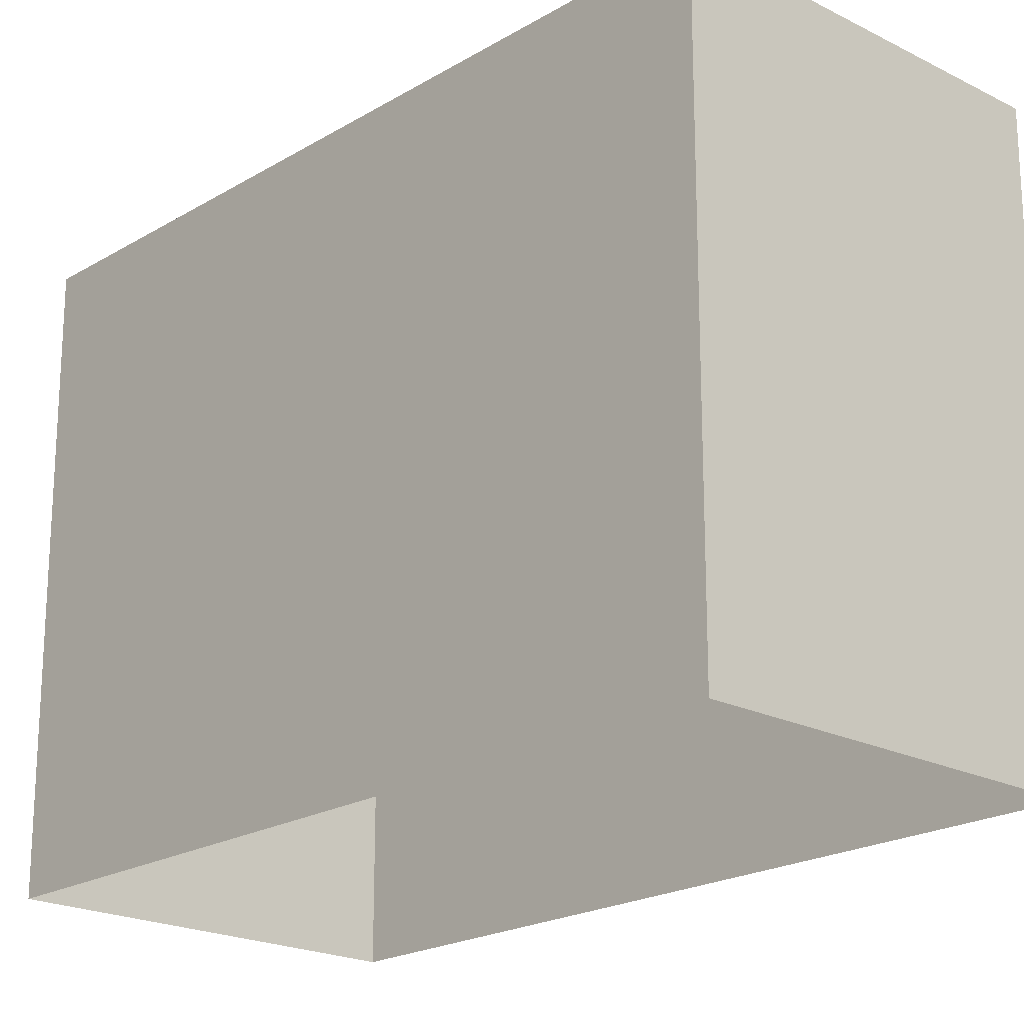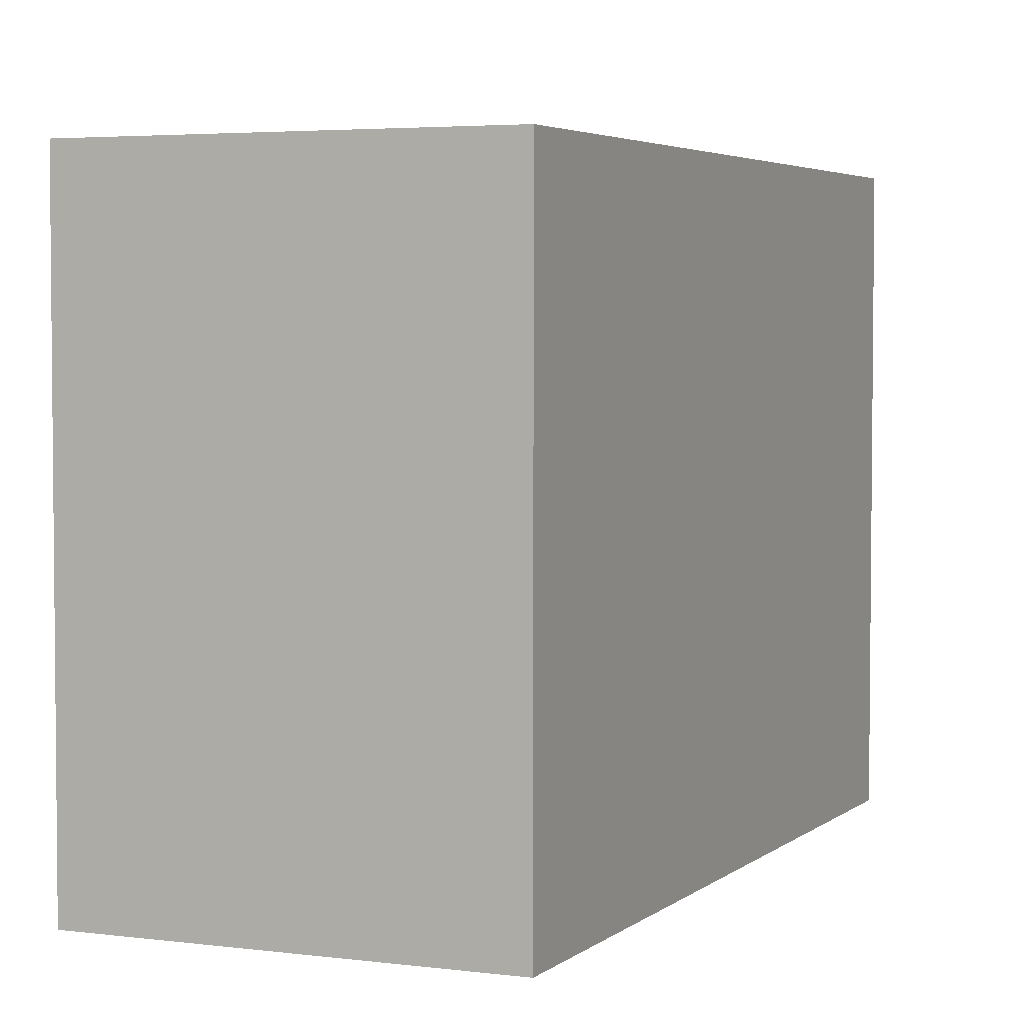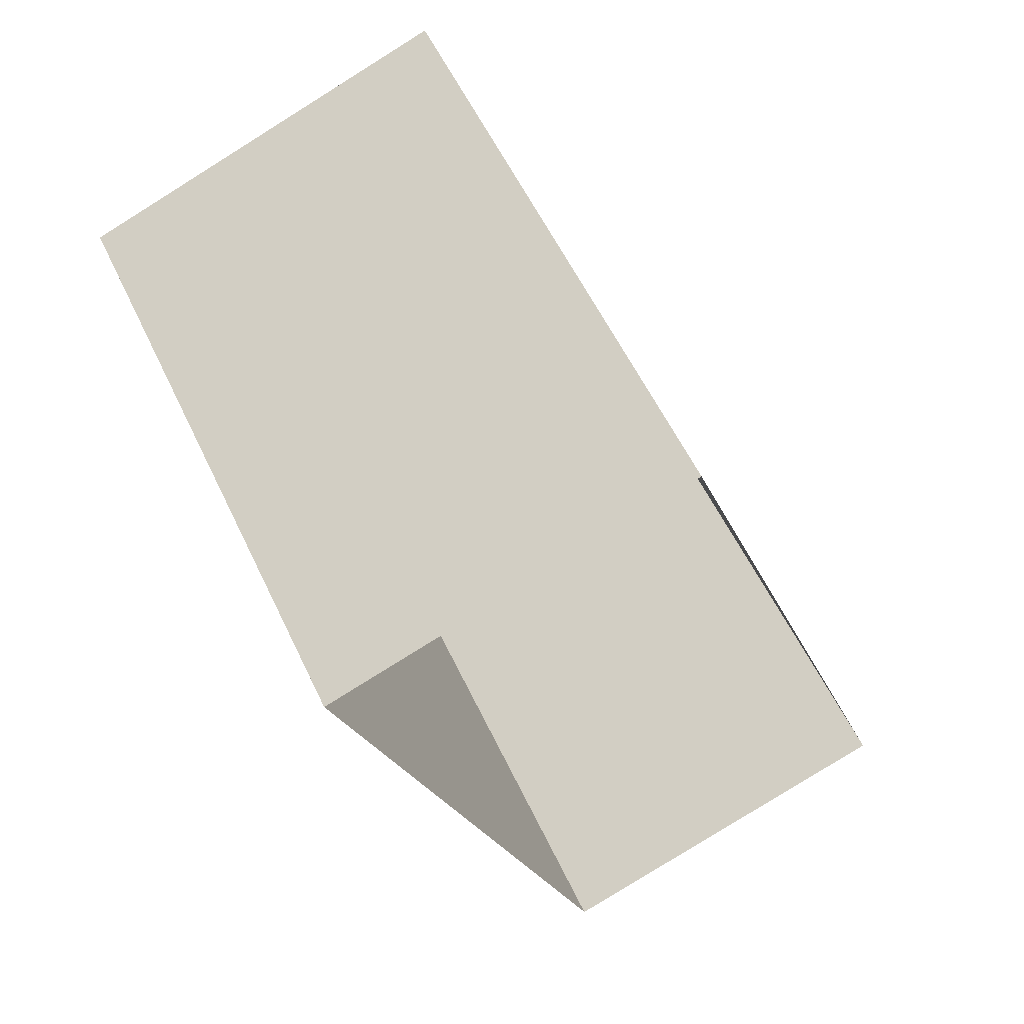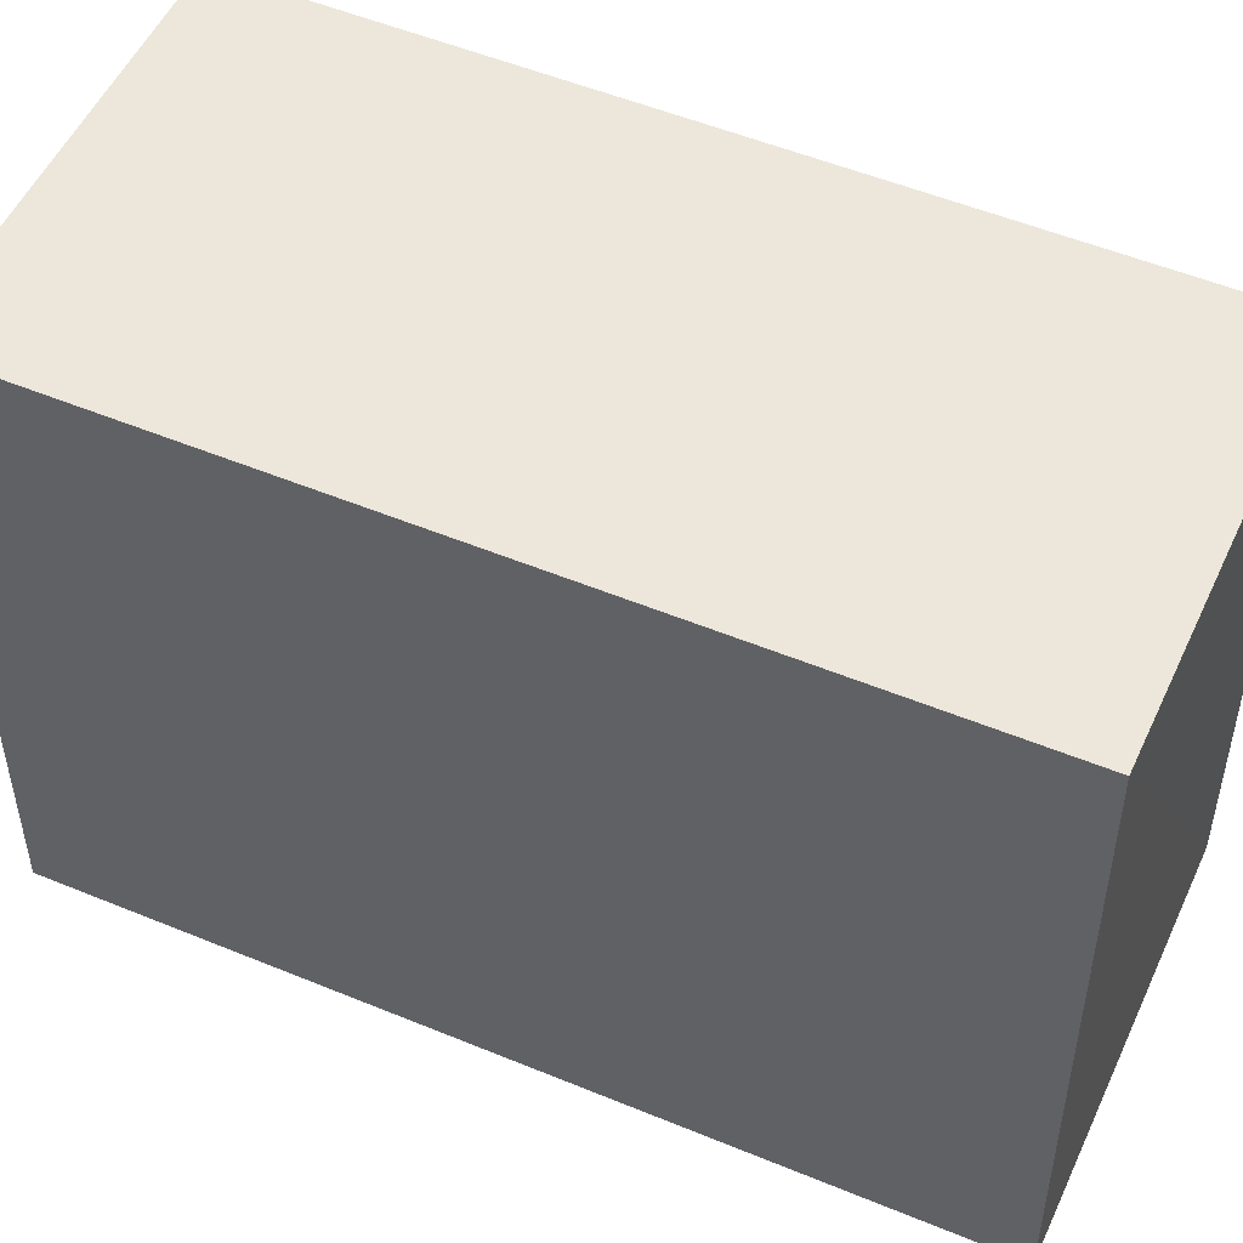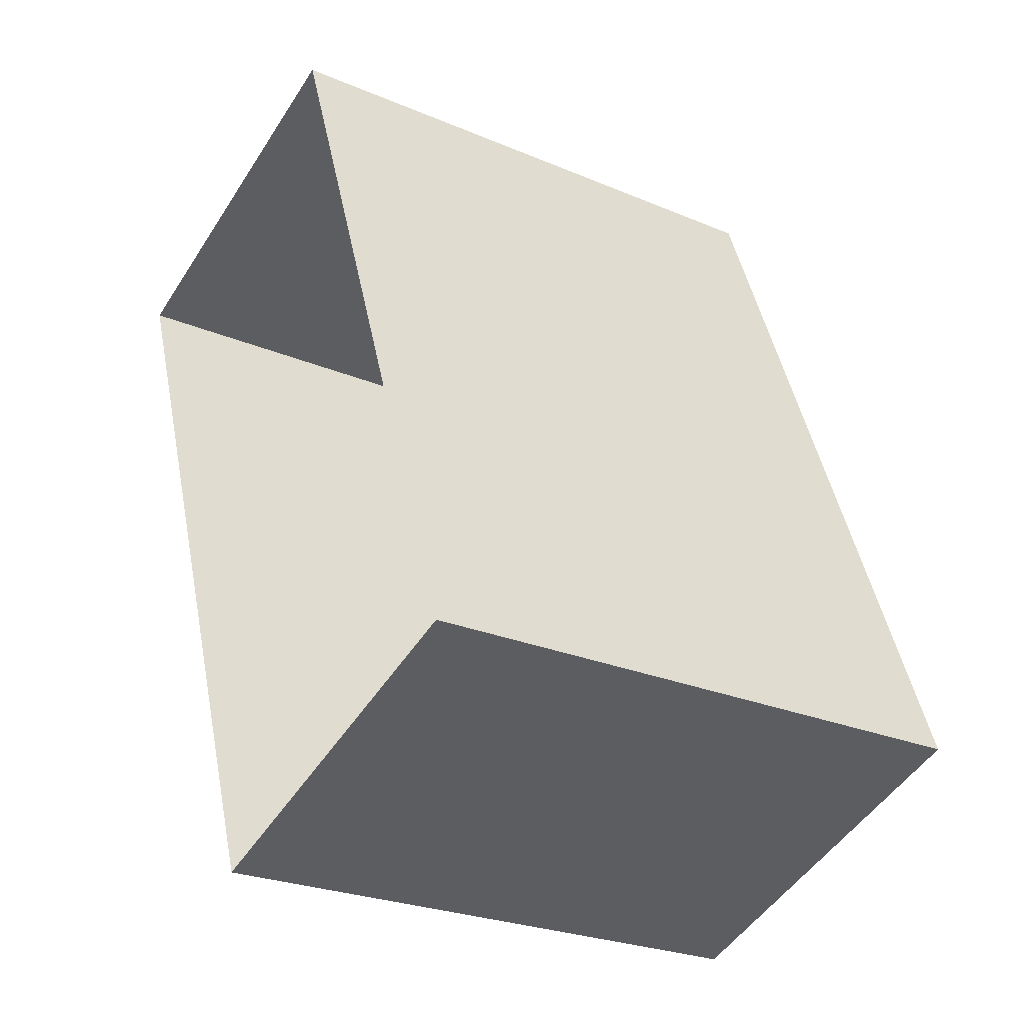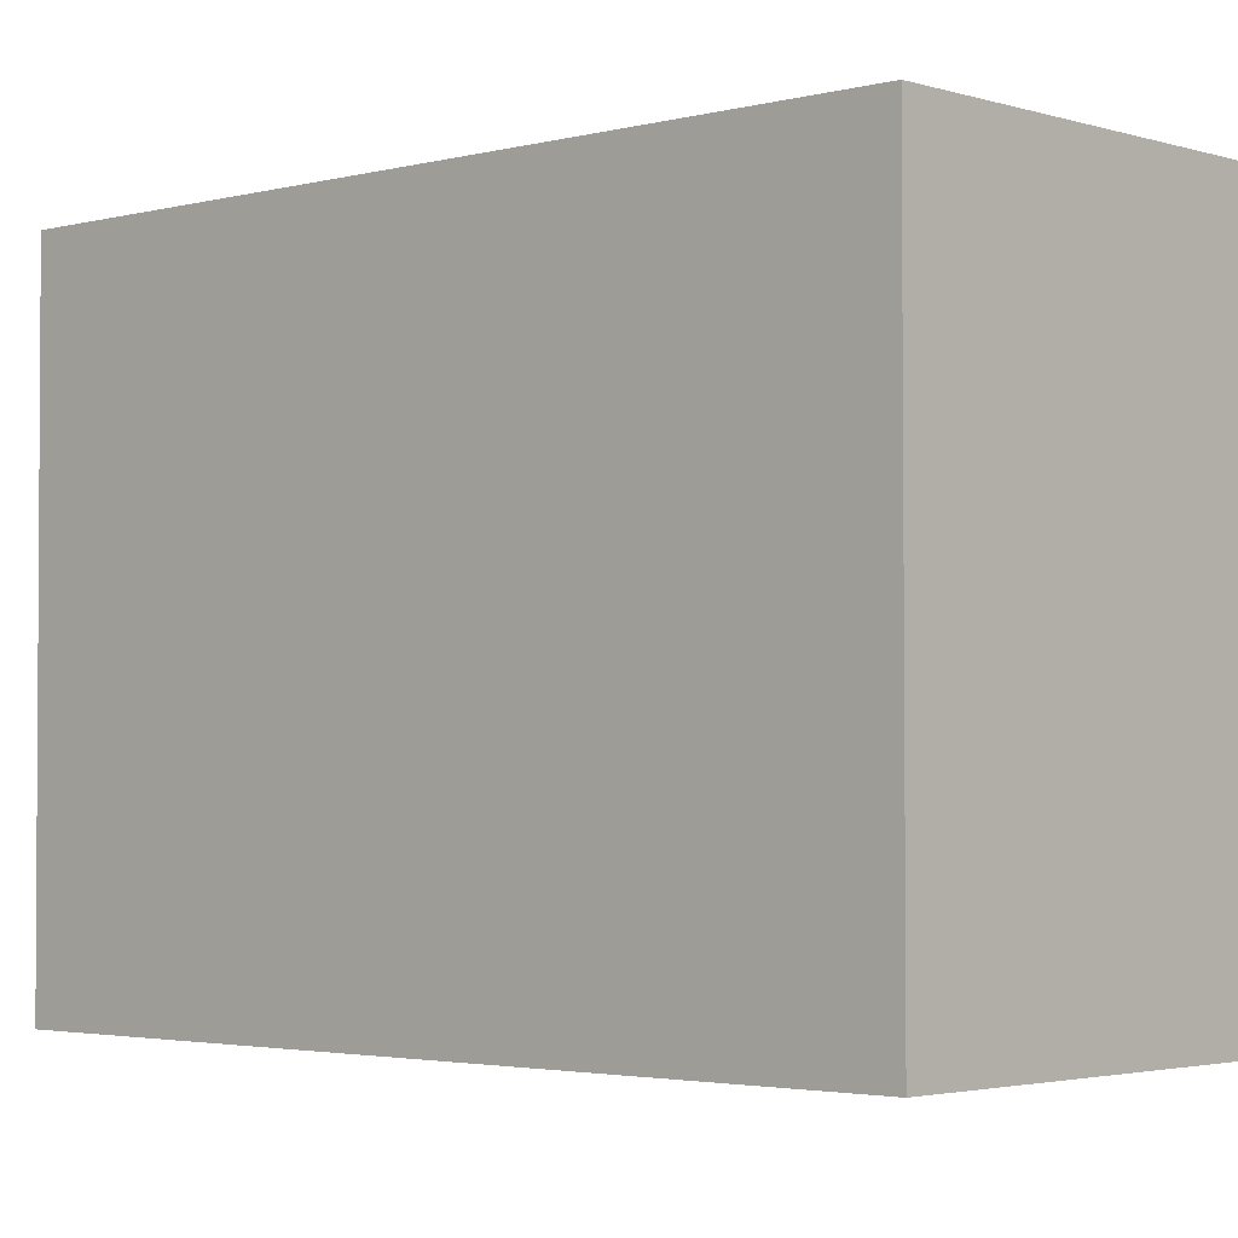
<metadata>
{"format":"obj","ext":"obj","renderer":"f3d","projection":"perspective","resolution":1024,"background":"white","views":[{"elev":-20.7,"azim":-63.0,"up":"+Z"},{"elev":3.8,"azim":3.6,"up":"+Z"},{"elev":57.4,"azim":154.8,"up":"+Y"},{"elev":51.9,"azim":94.0,"up":"+Z"},{"elev":-25.8,"azim":-123.9,"up":"+Y"},{"elev":-2.7,"azim":112.6,"up":"+Z"}]}
</metadata>
<code>
v -7124 -3.731e+04 8.591
v -7127 -3.731e+04 2.65
v -7124 -3.731e+04 2.649
v -7127 -3.731e+04 8.593
v -7125 -3.73e+04 2.651
v -7125 -3.73e+04 8.593
v -7121 -3.73e+04 8.592
v -7121 -3.73e+04 2.649
f 2 8 3
f 2 5 8
f 1 2 3
f 1 4 2
f 4 5 2
f 4 6 5
f 7 8 5
f 6 7 5
f 1 3 8
f 7 1 8
f 7 4 1
f 7 6 4

</code>
